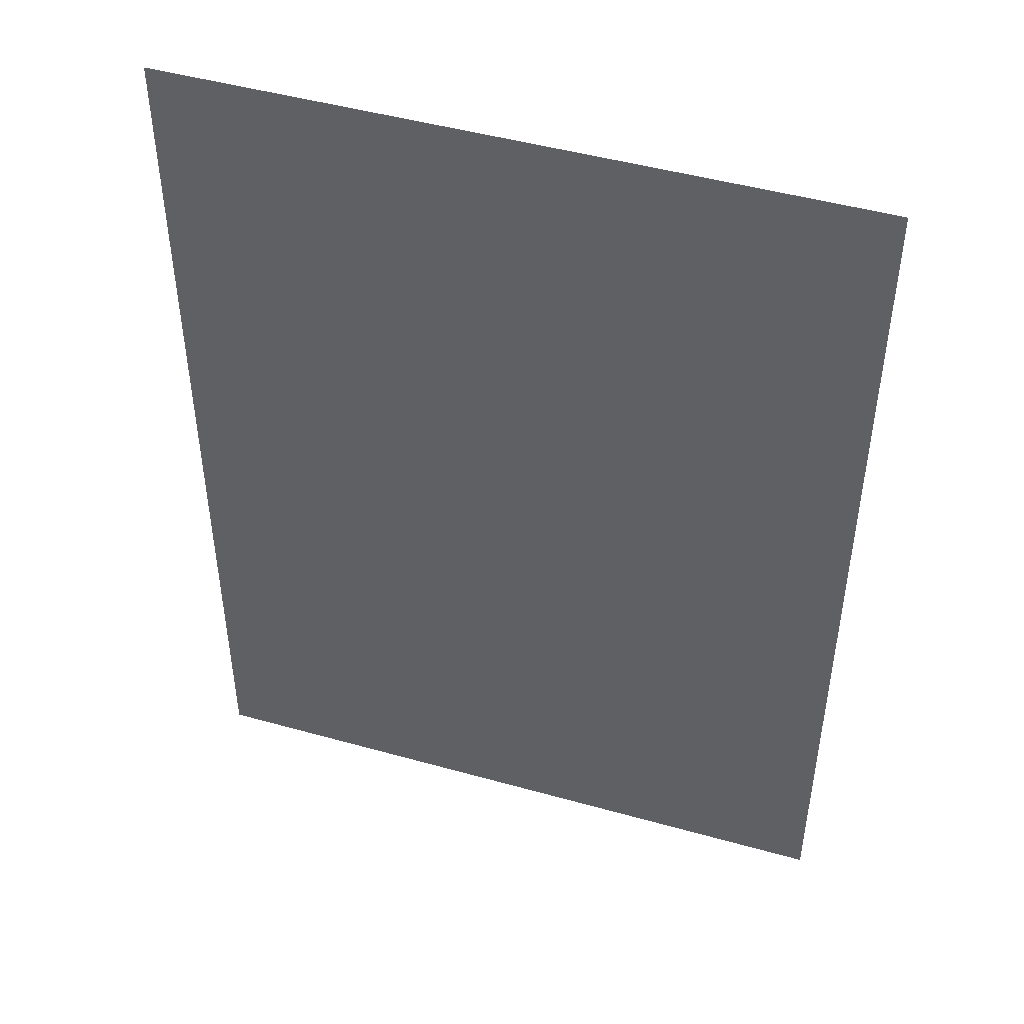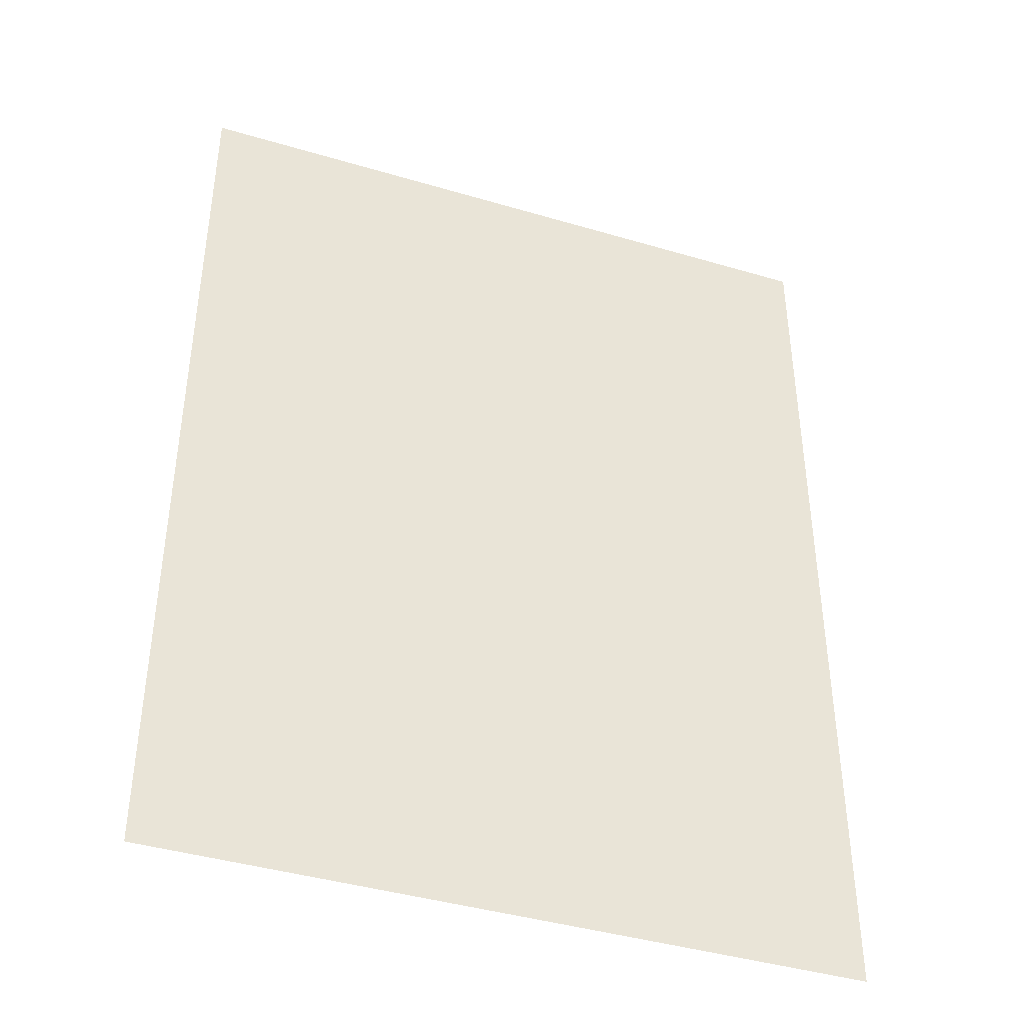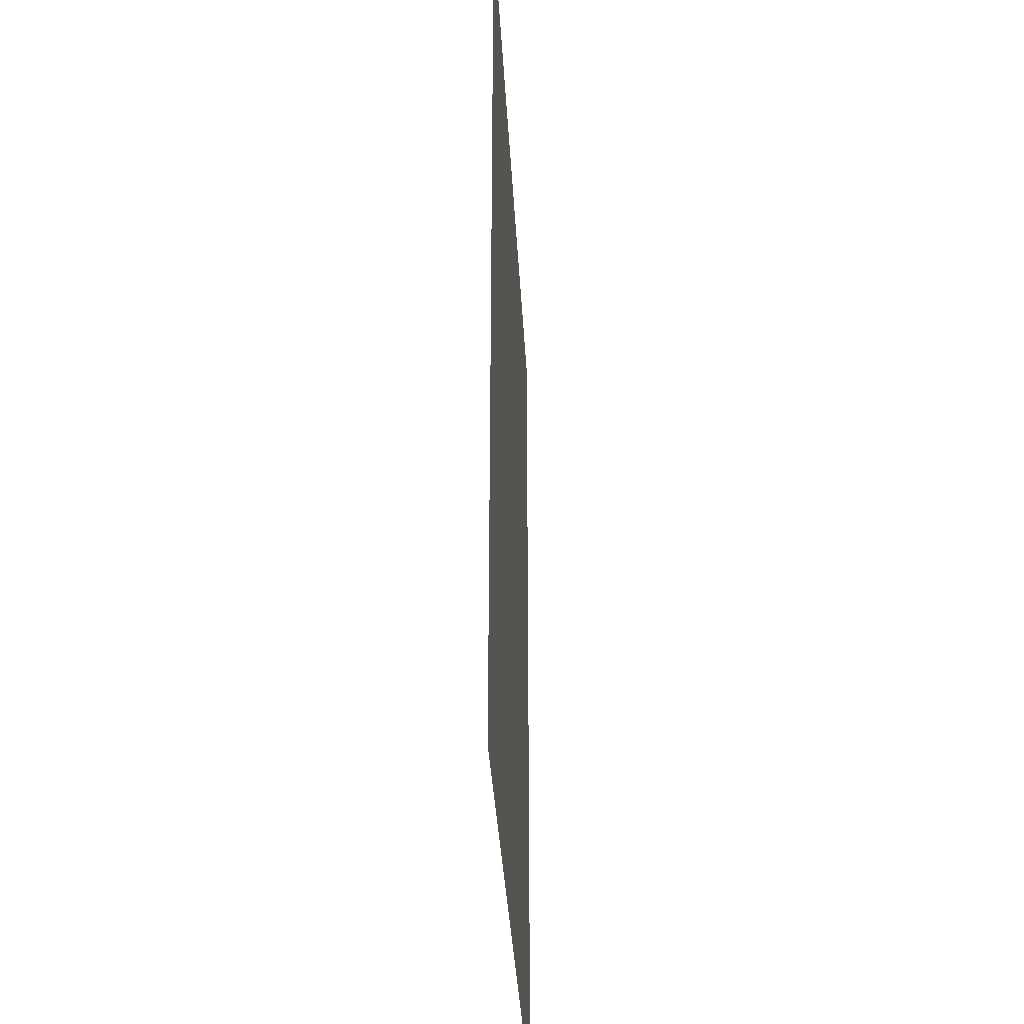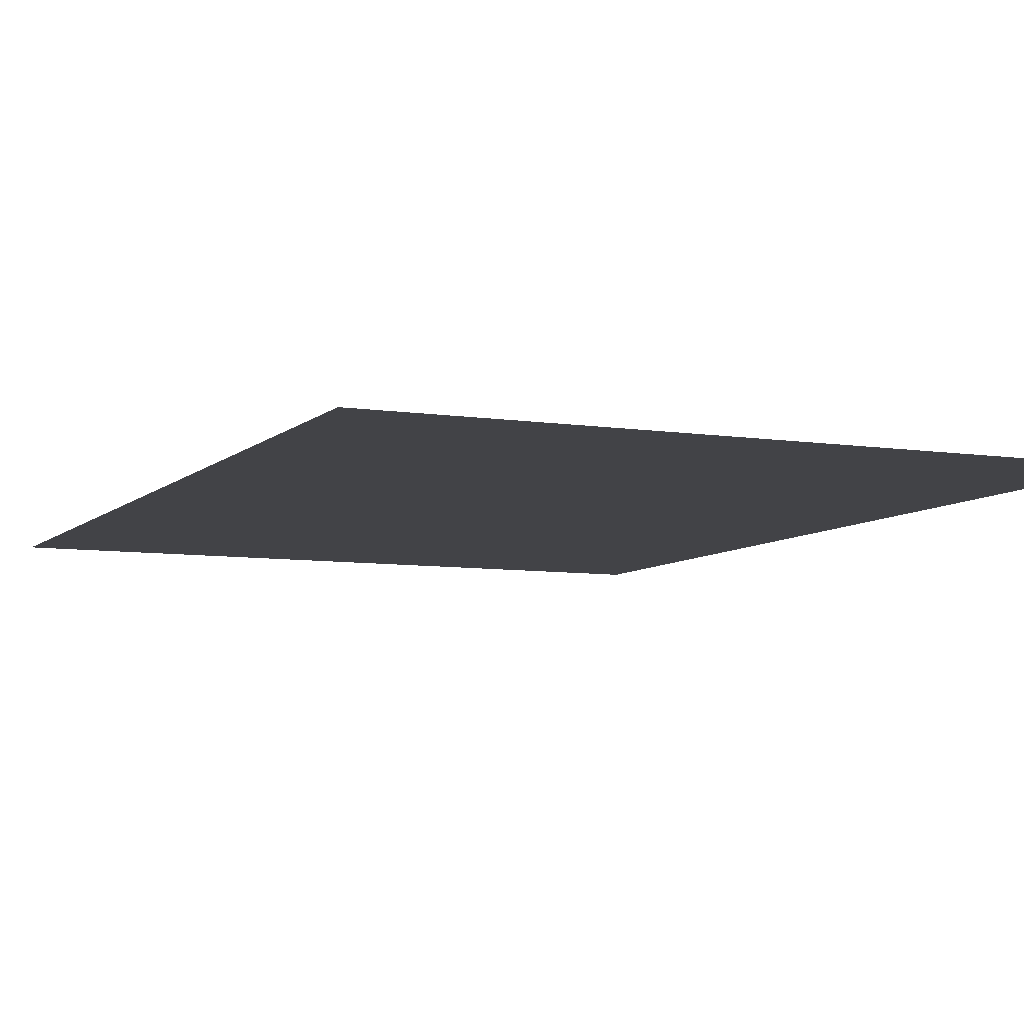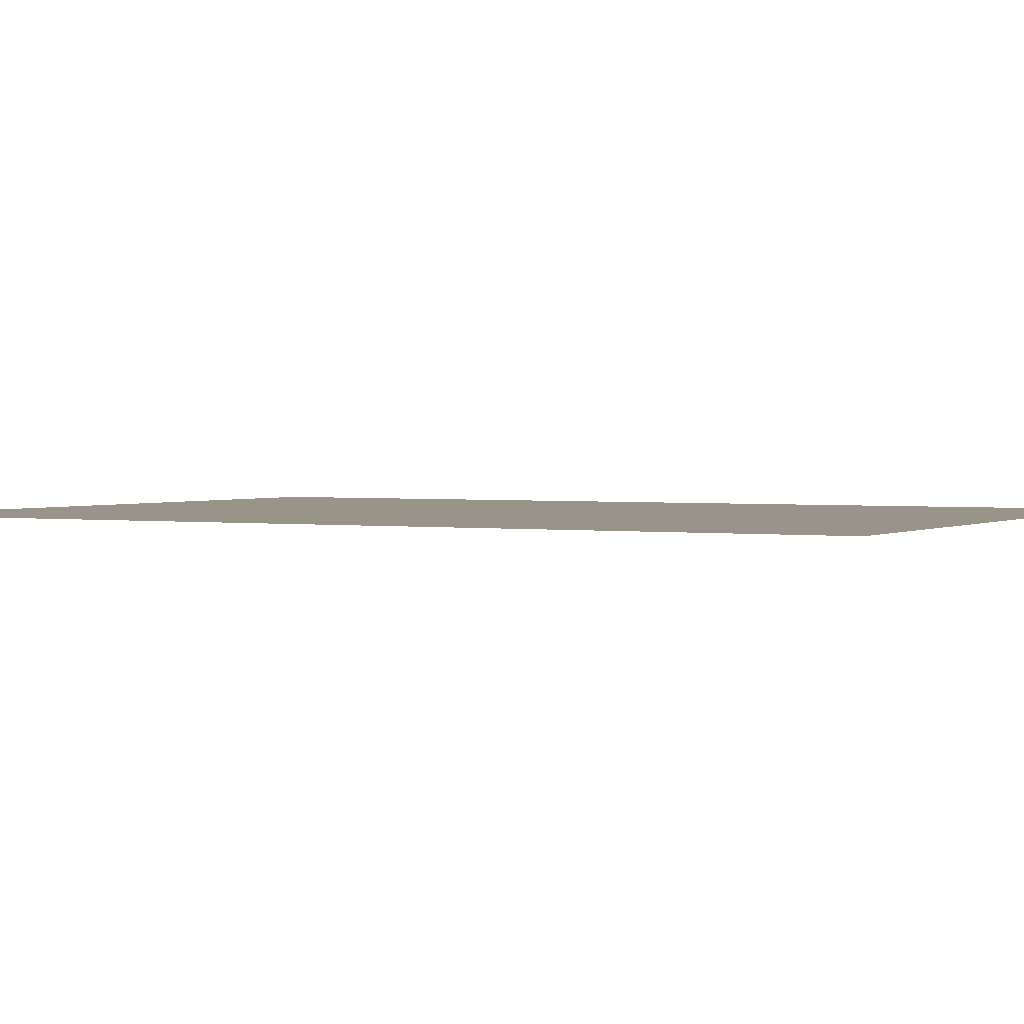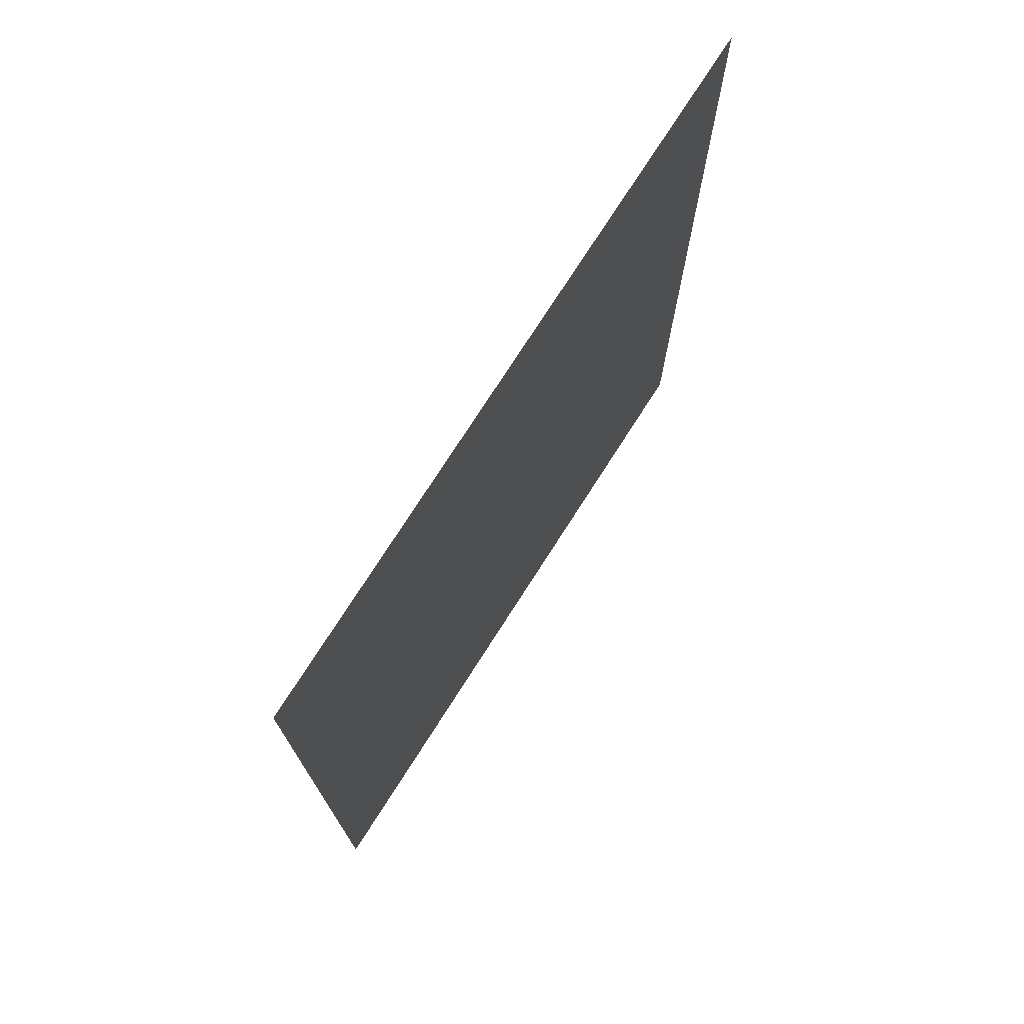
<metadata>
{"format":"obj","ext":"obj","renderer":"f3d","projection":"perspective","resolution":1024,"background":"white","views":[{"elev":47.2,"azim":-162.4,"up":"+Z"},{"elev":-41.6,"azim":160.3,"up":"+Z"},{"elev":-36.0,"azim":93.1,"up":"+Z"},{"elev":-7.4,"azim":155.9,"up":"+Y"},{"elev":1.9,"azim":118.2,"up":"+Y"},{"elev":75.2,"azim":122.6,"up":"+Z"}]}
</metadata>
<code>
o Poster
v -0.3943 -0 -0.5396
v 0.3943 0 0.5396
v 0.3943 -0 -0.5396
v -0.3943 0 0.5396
f 1 2 3
f 4 2 1

</code>
